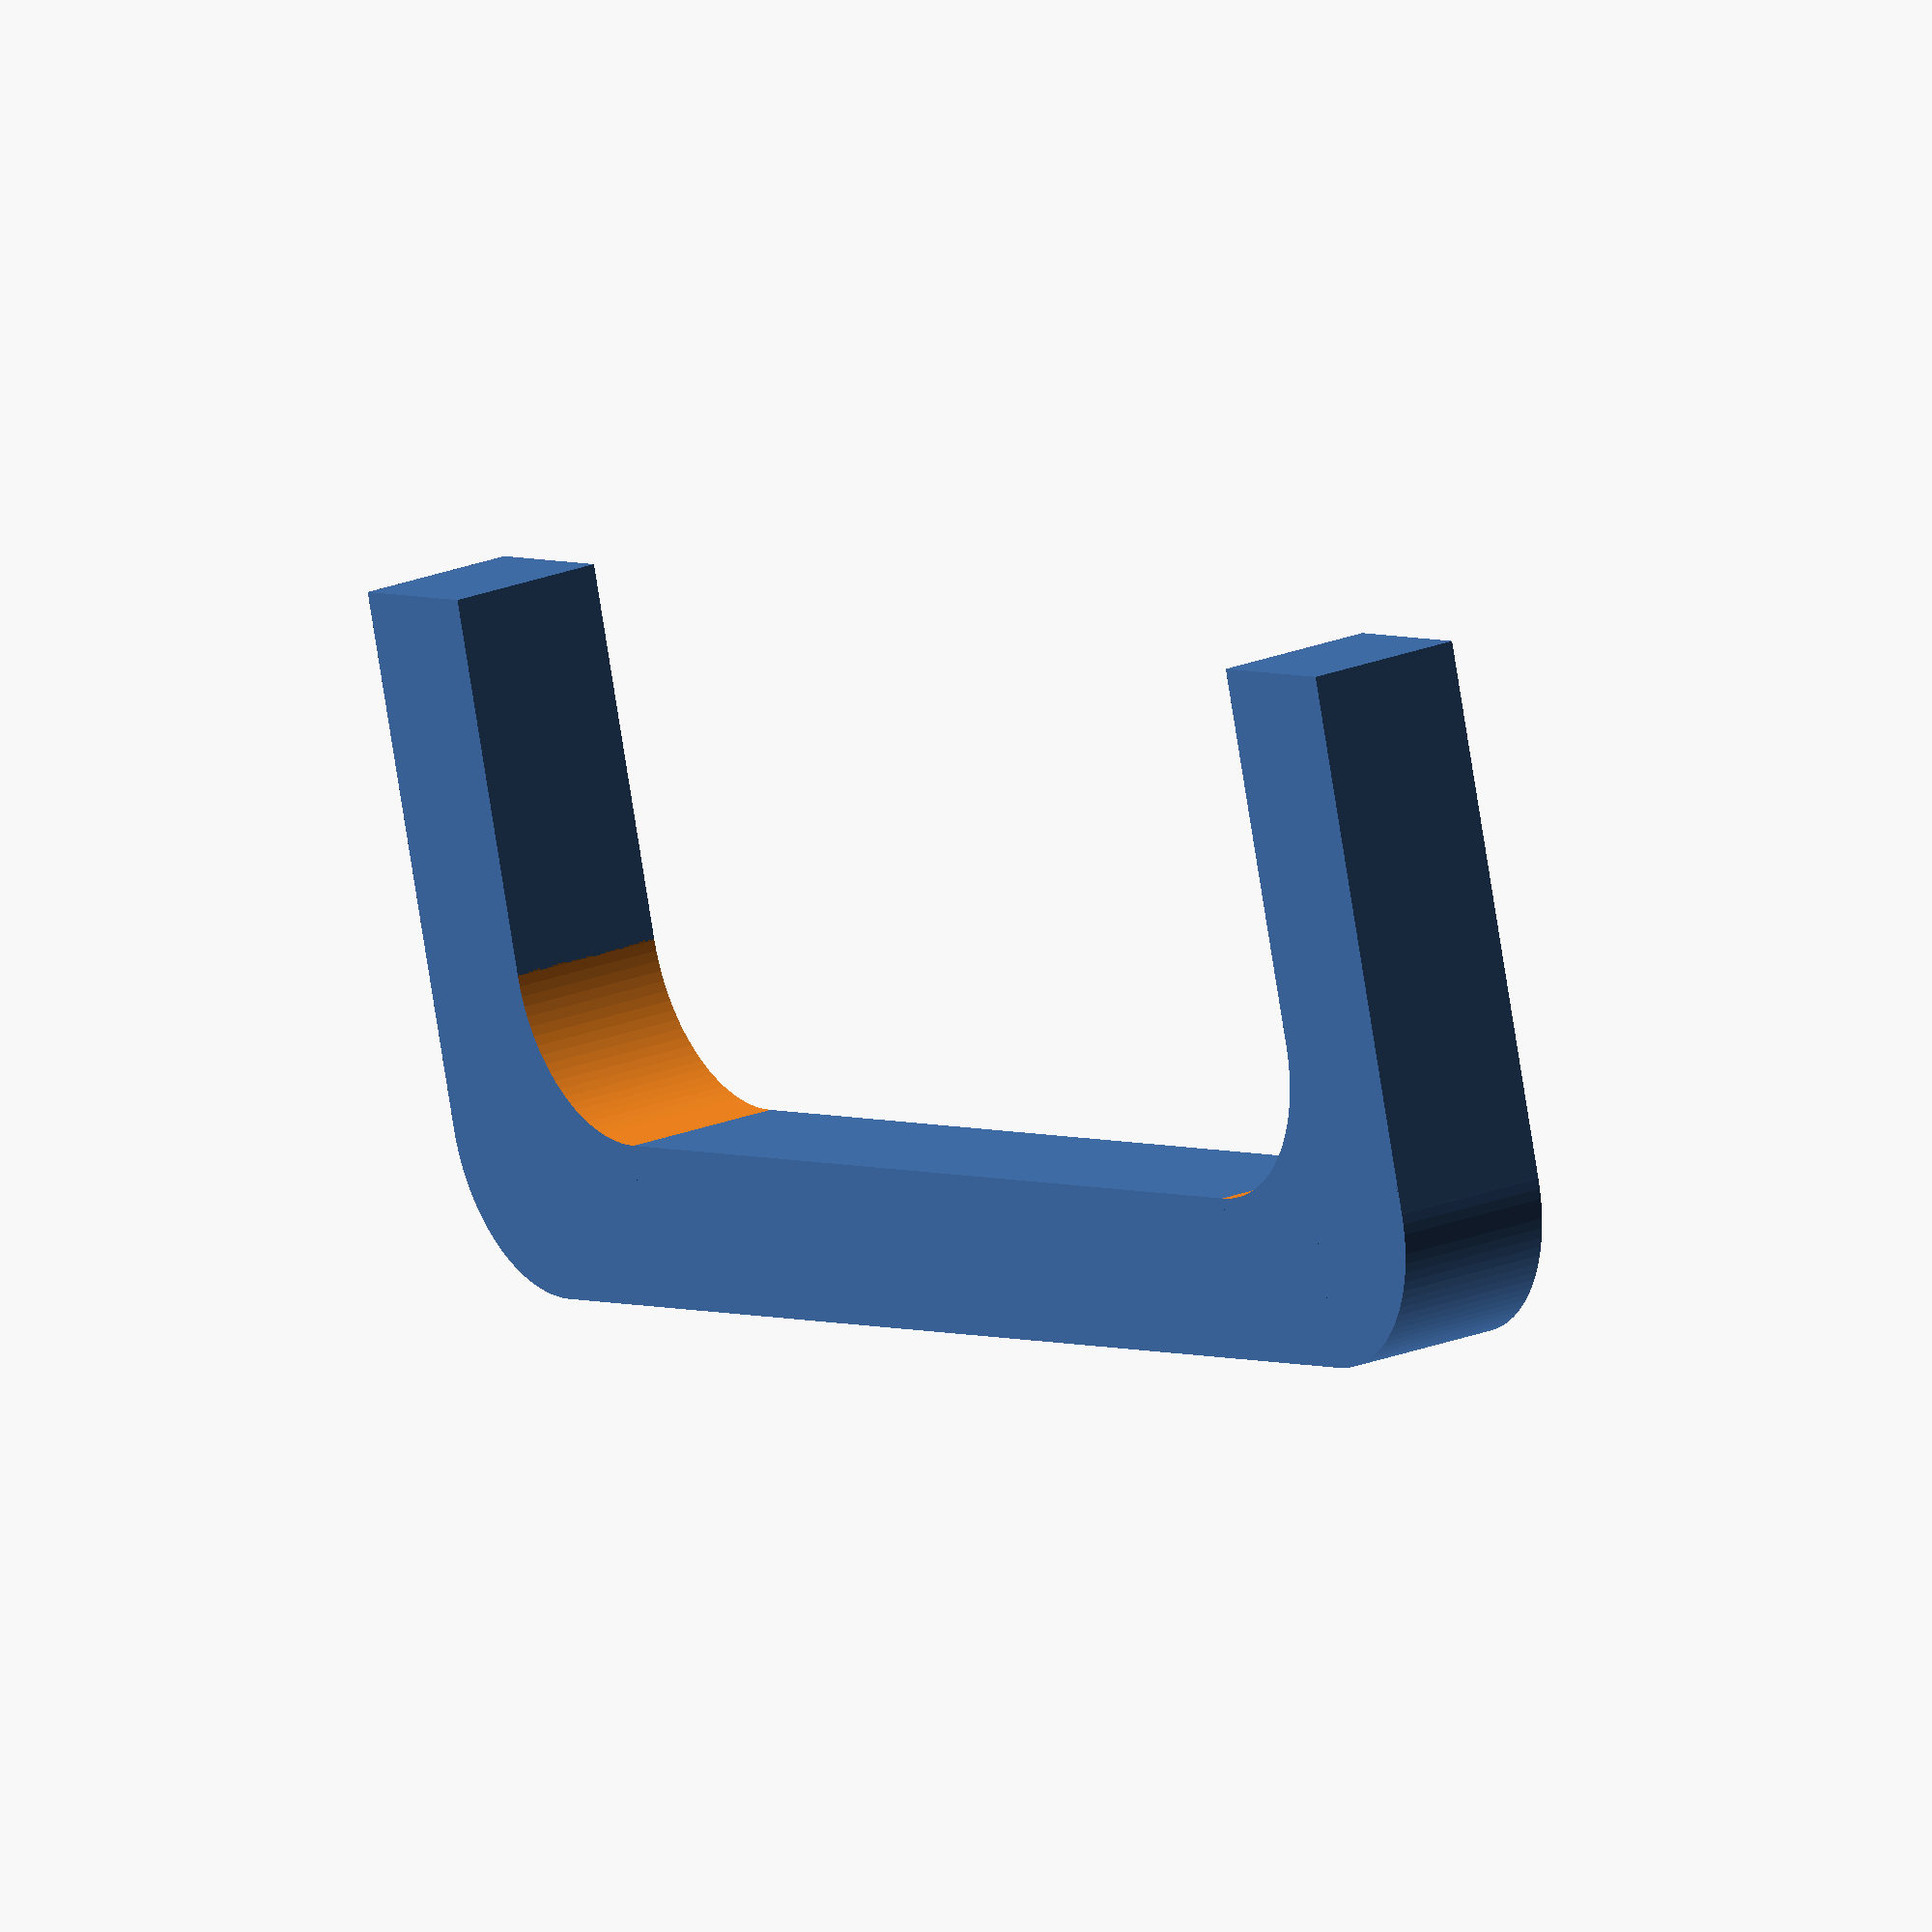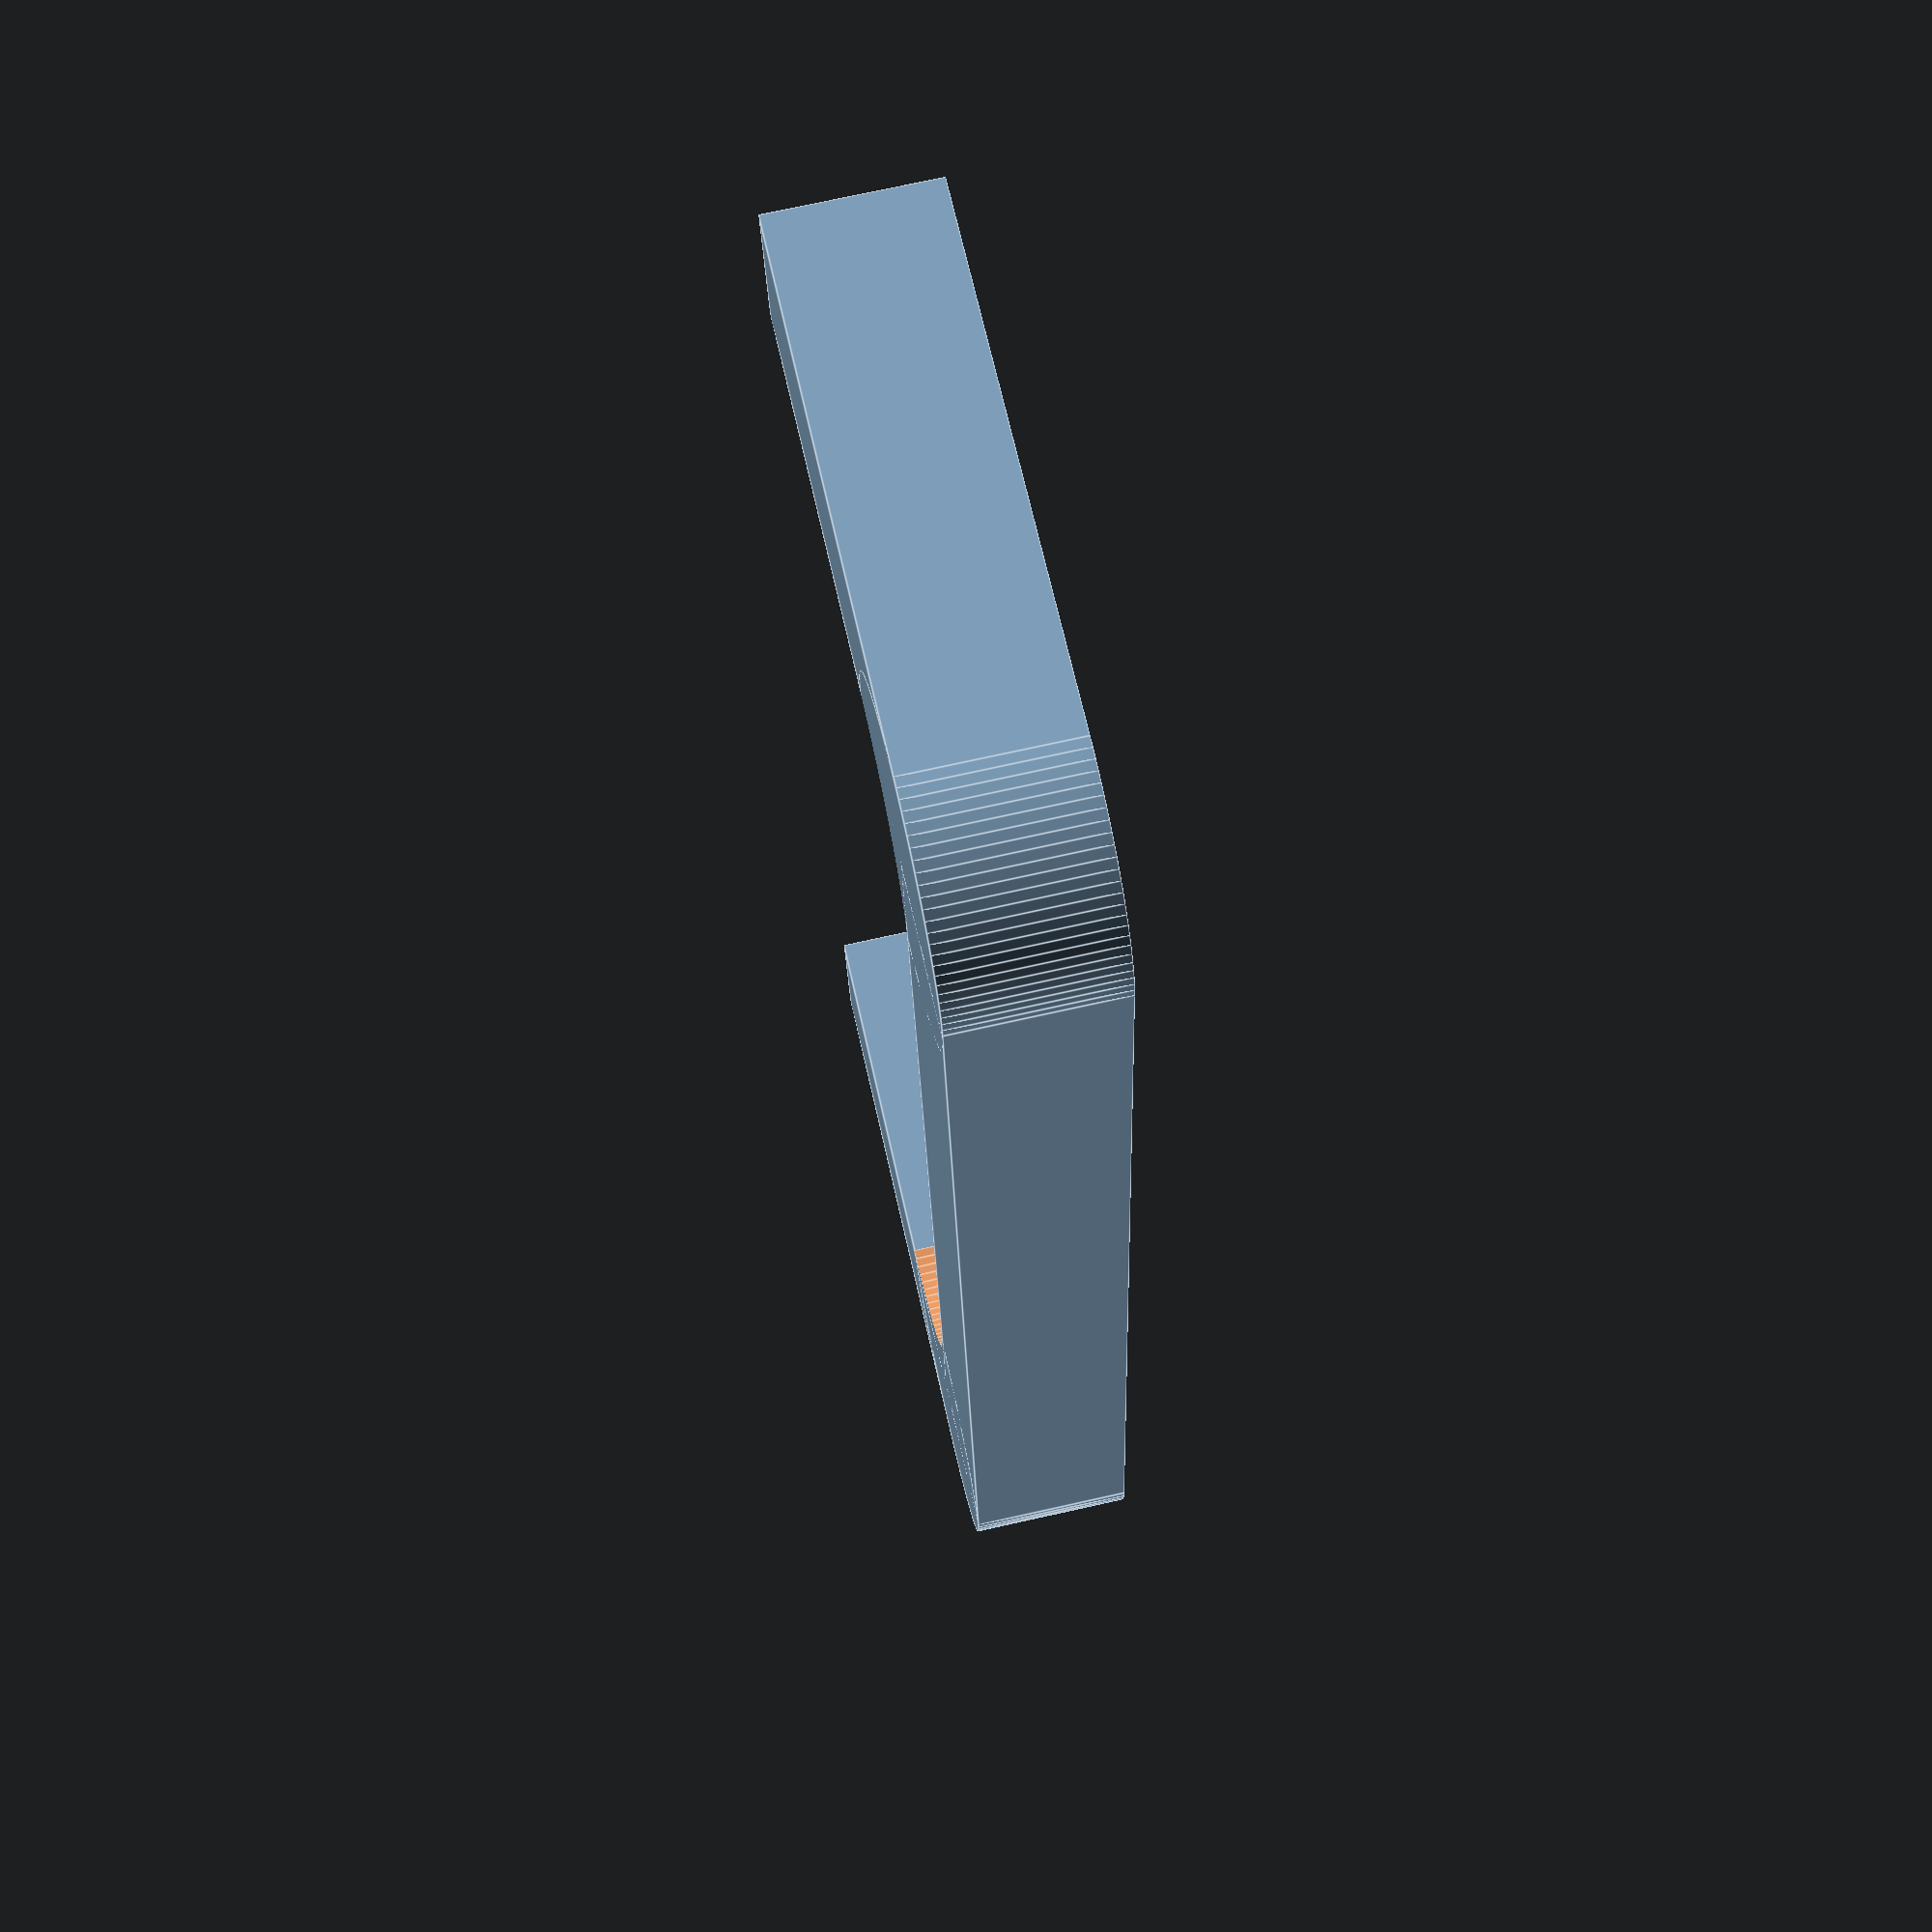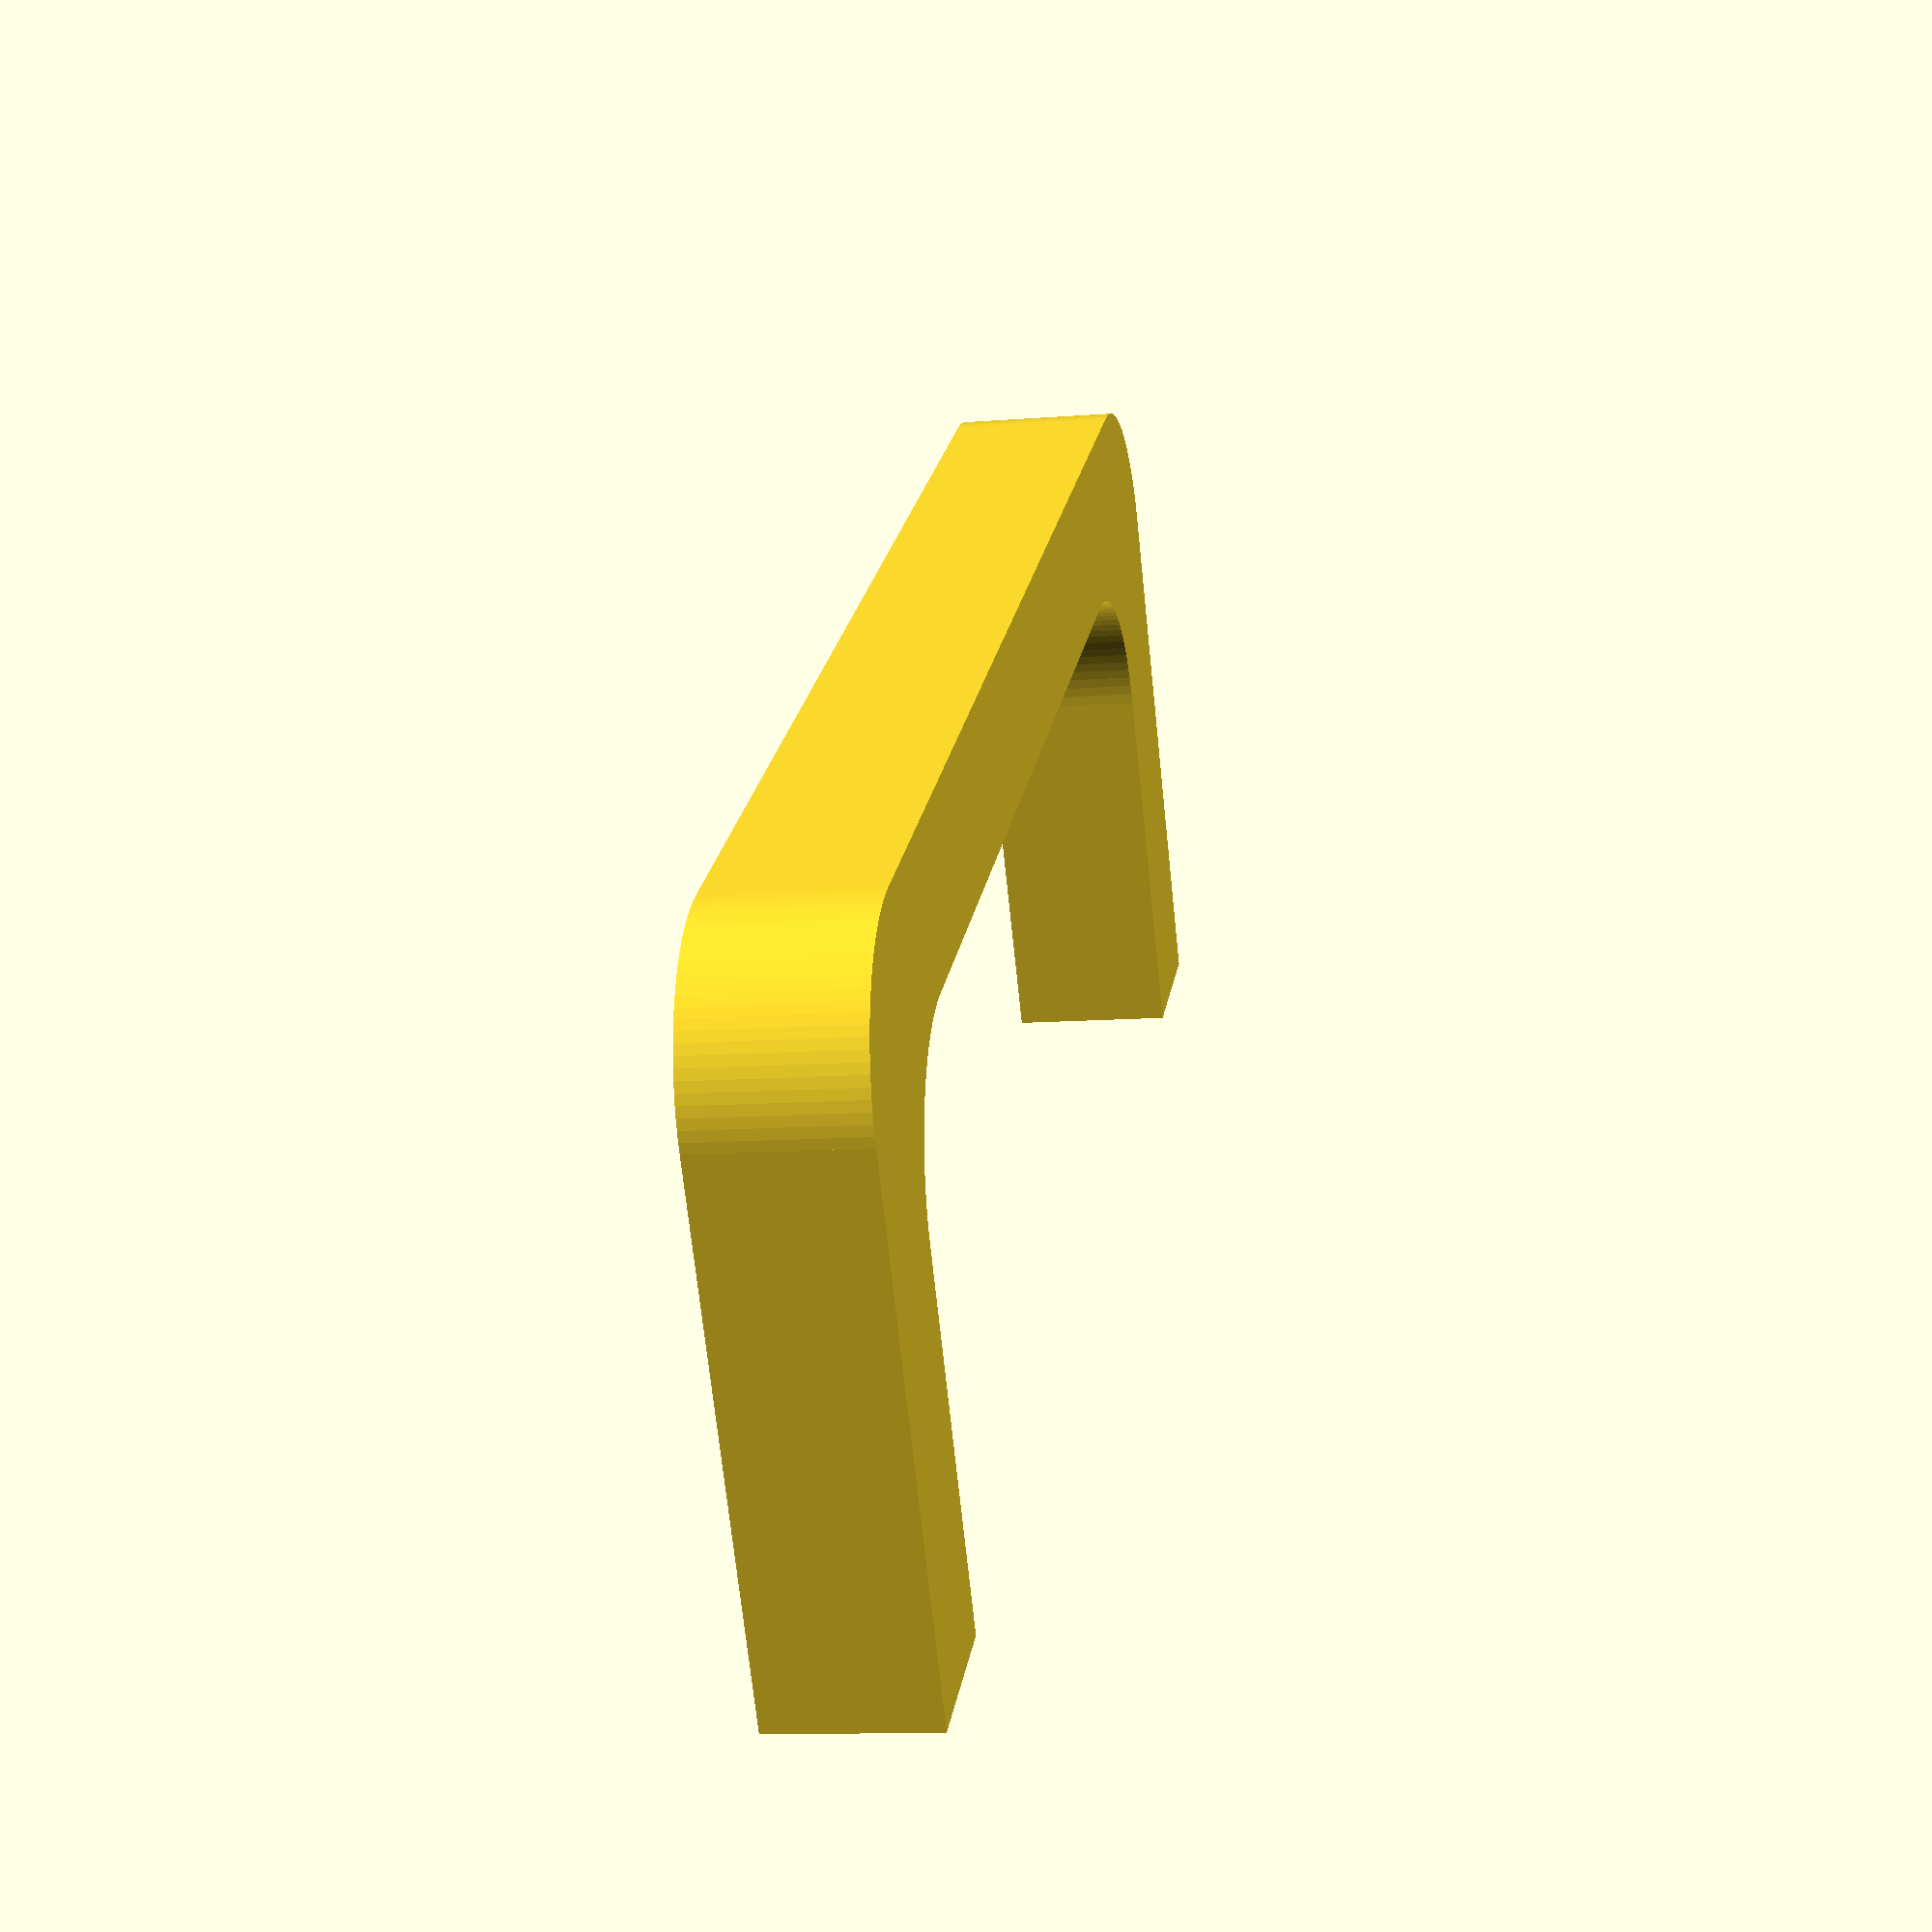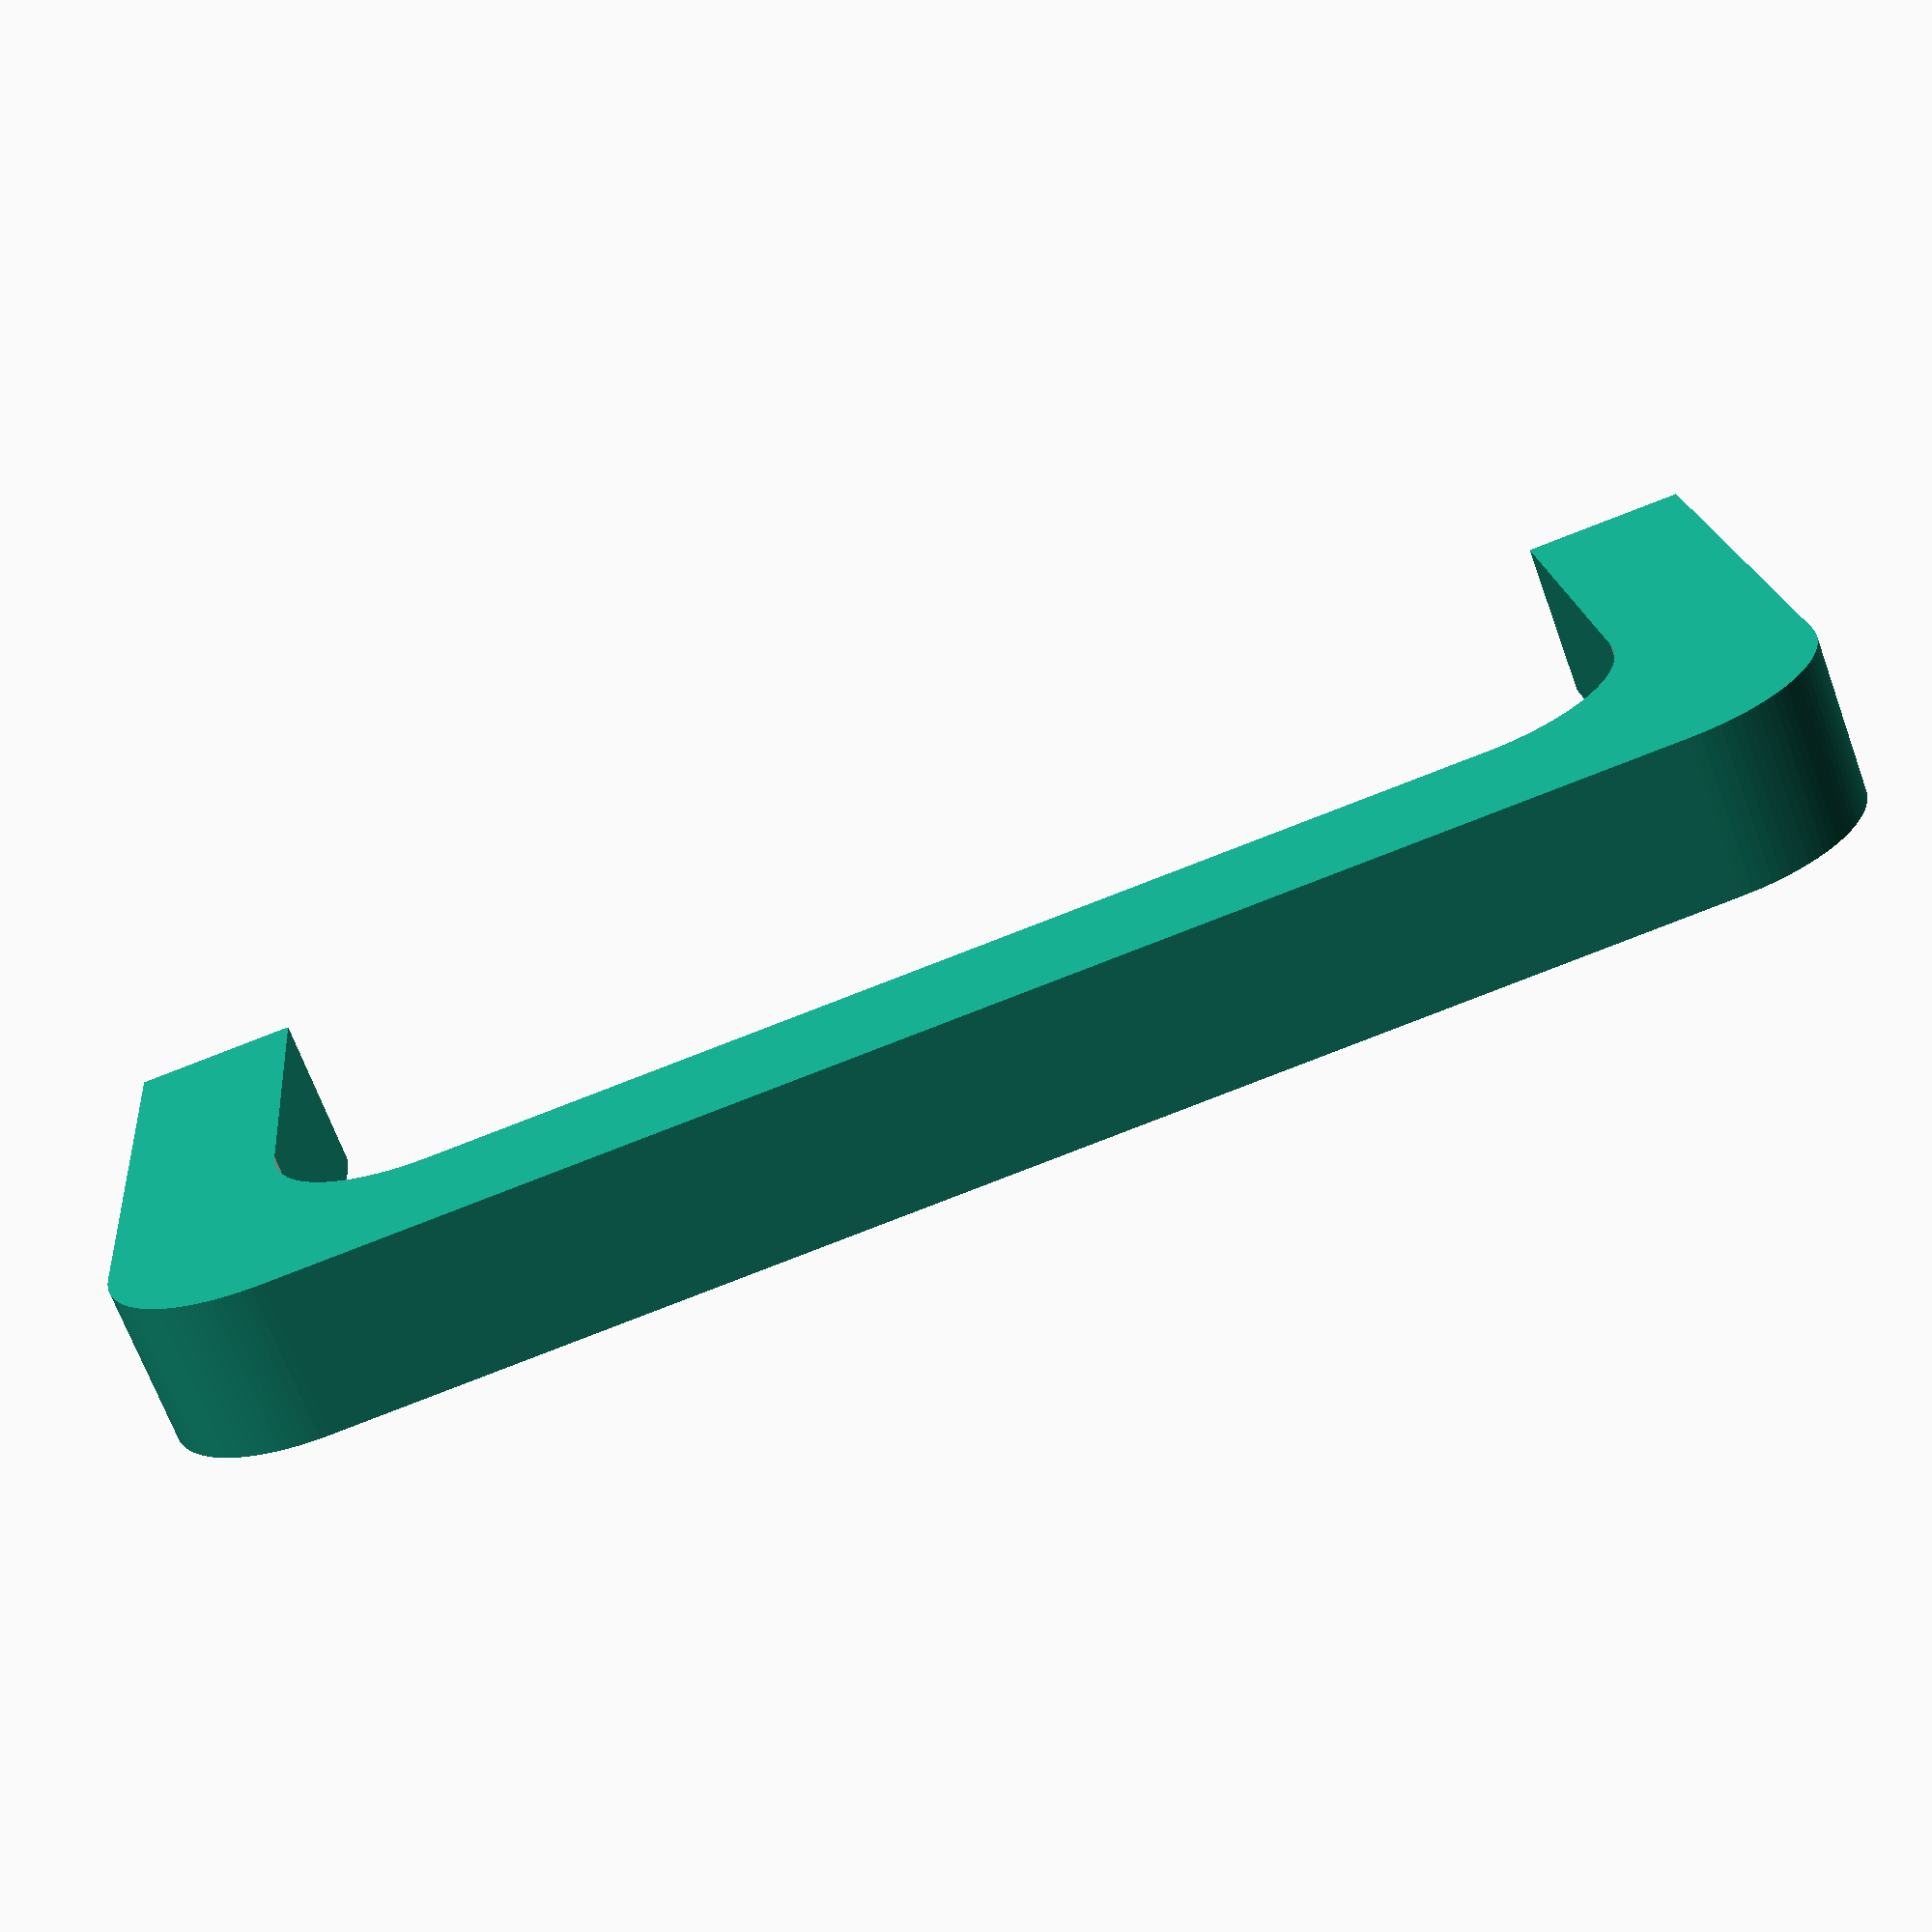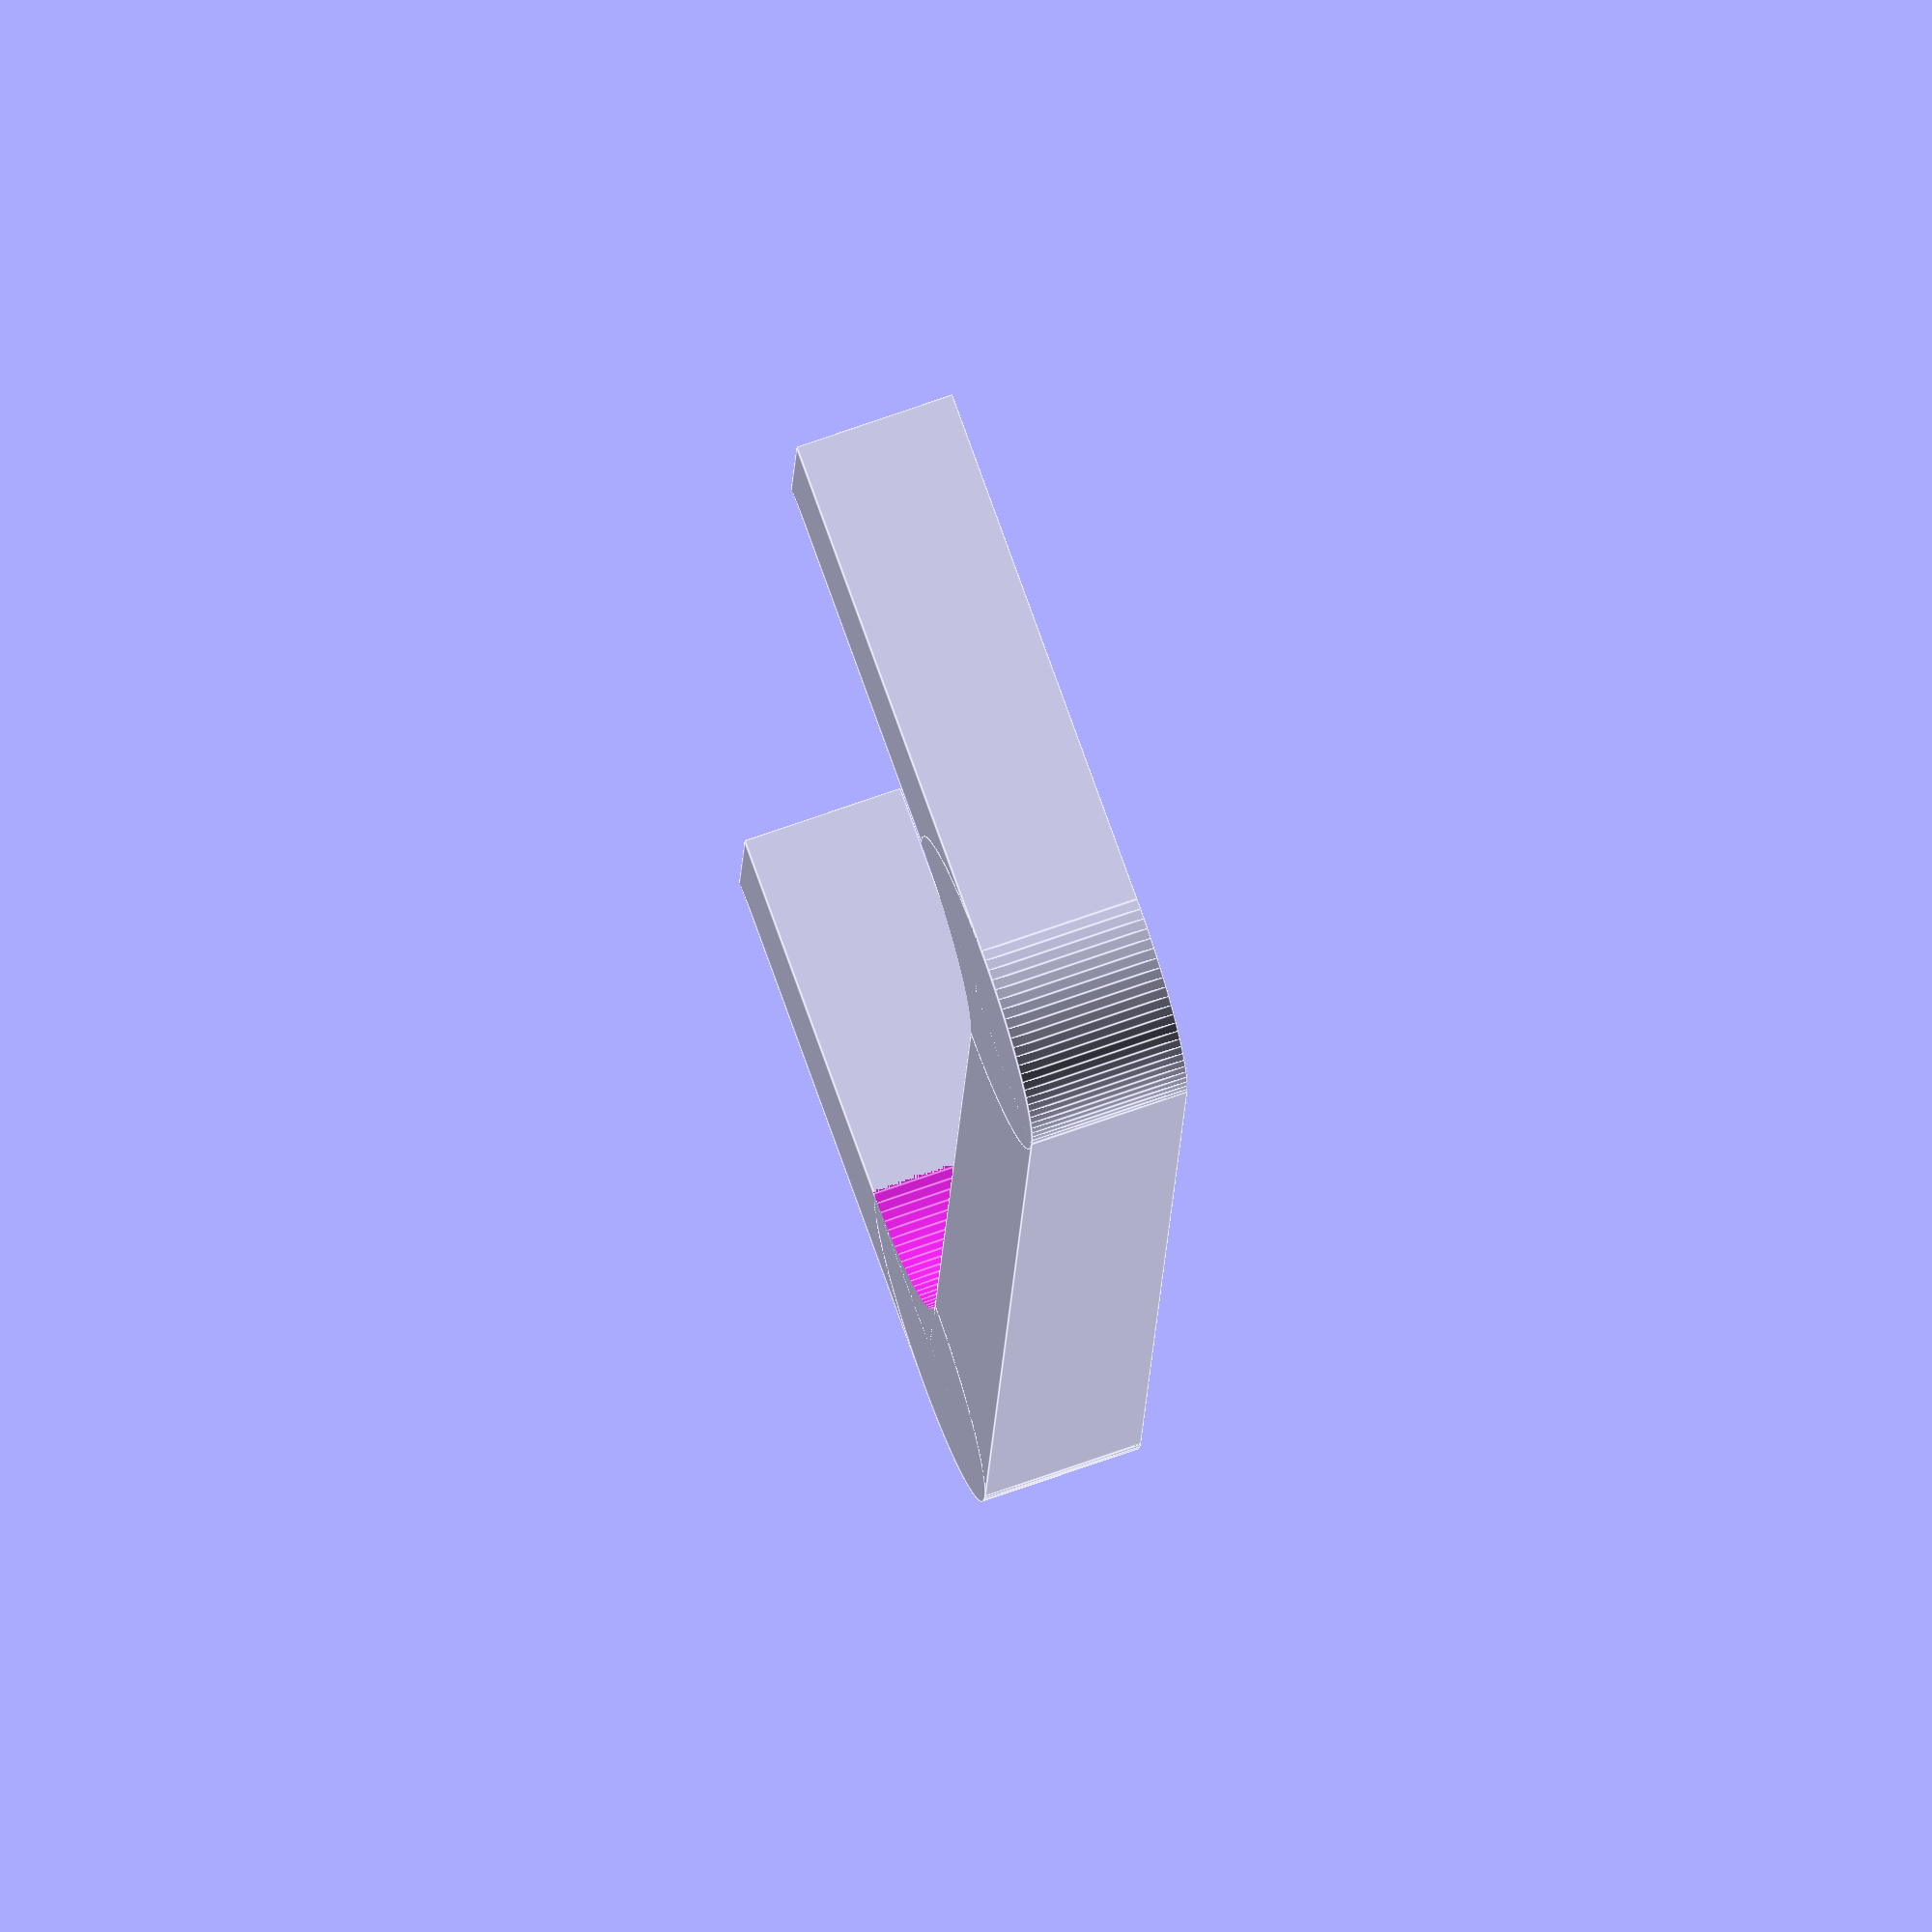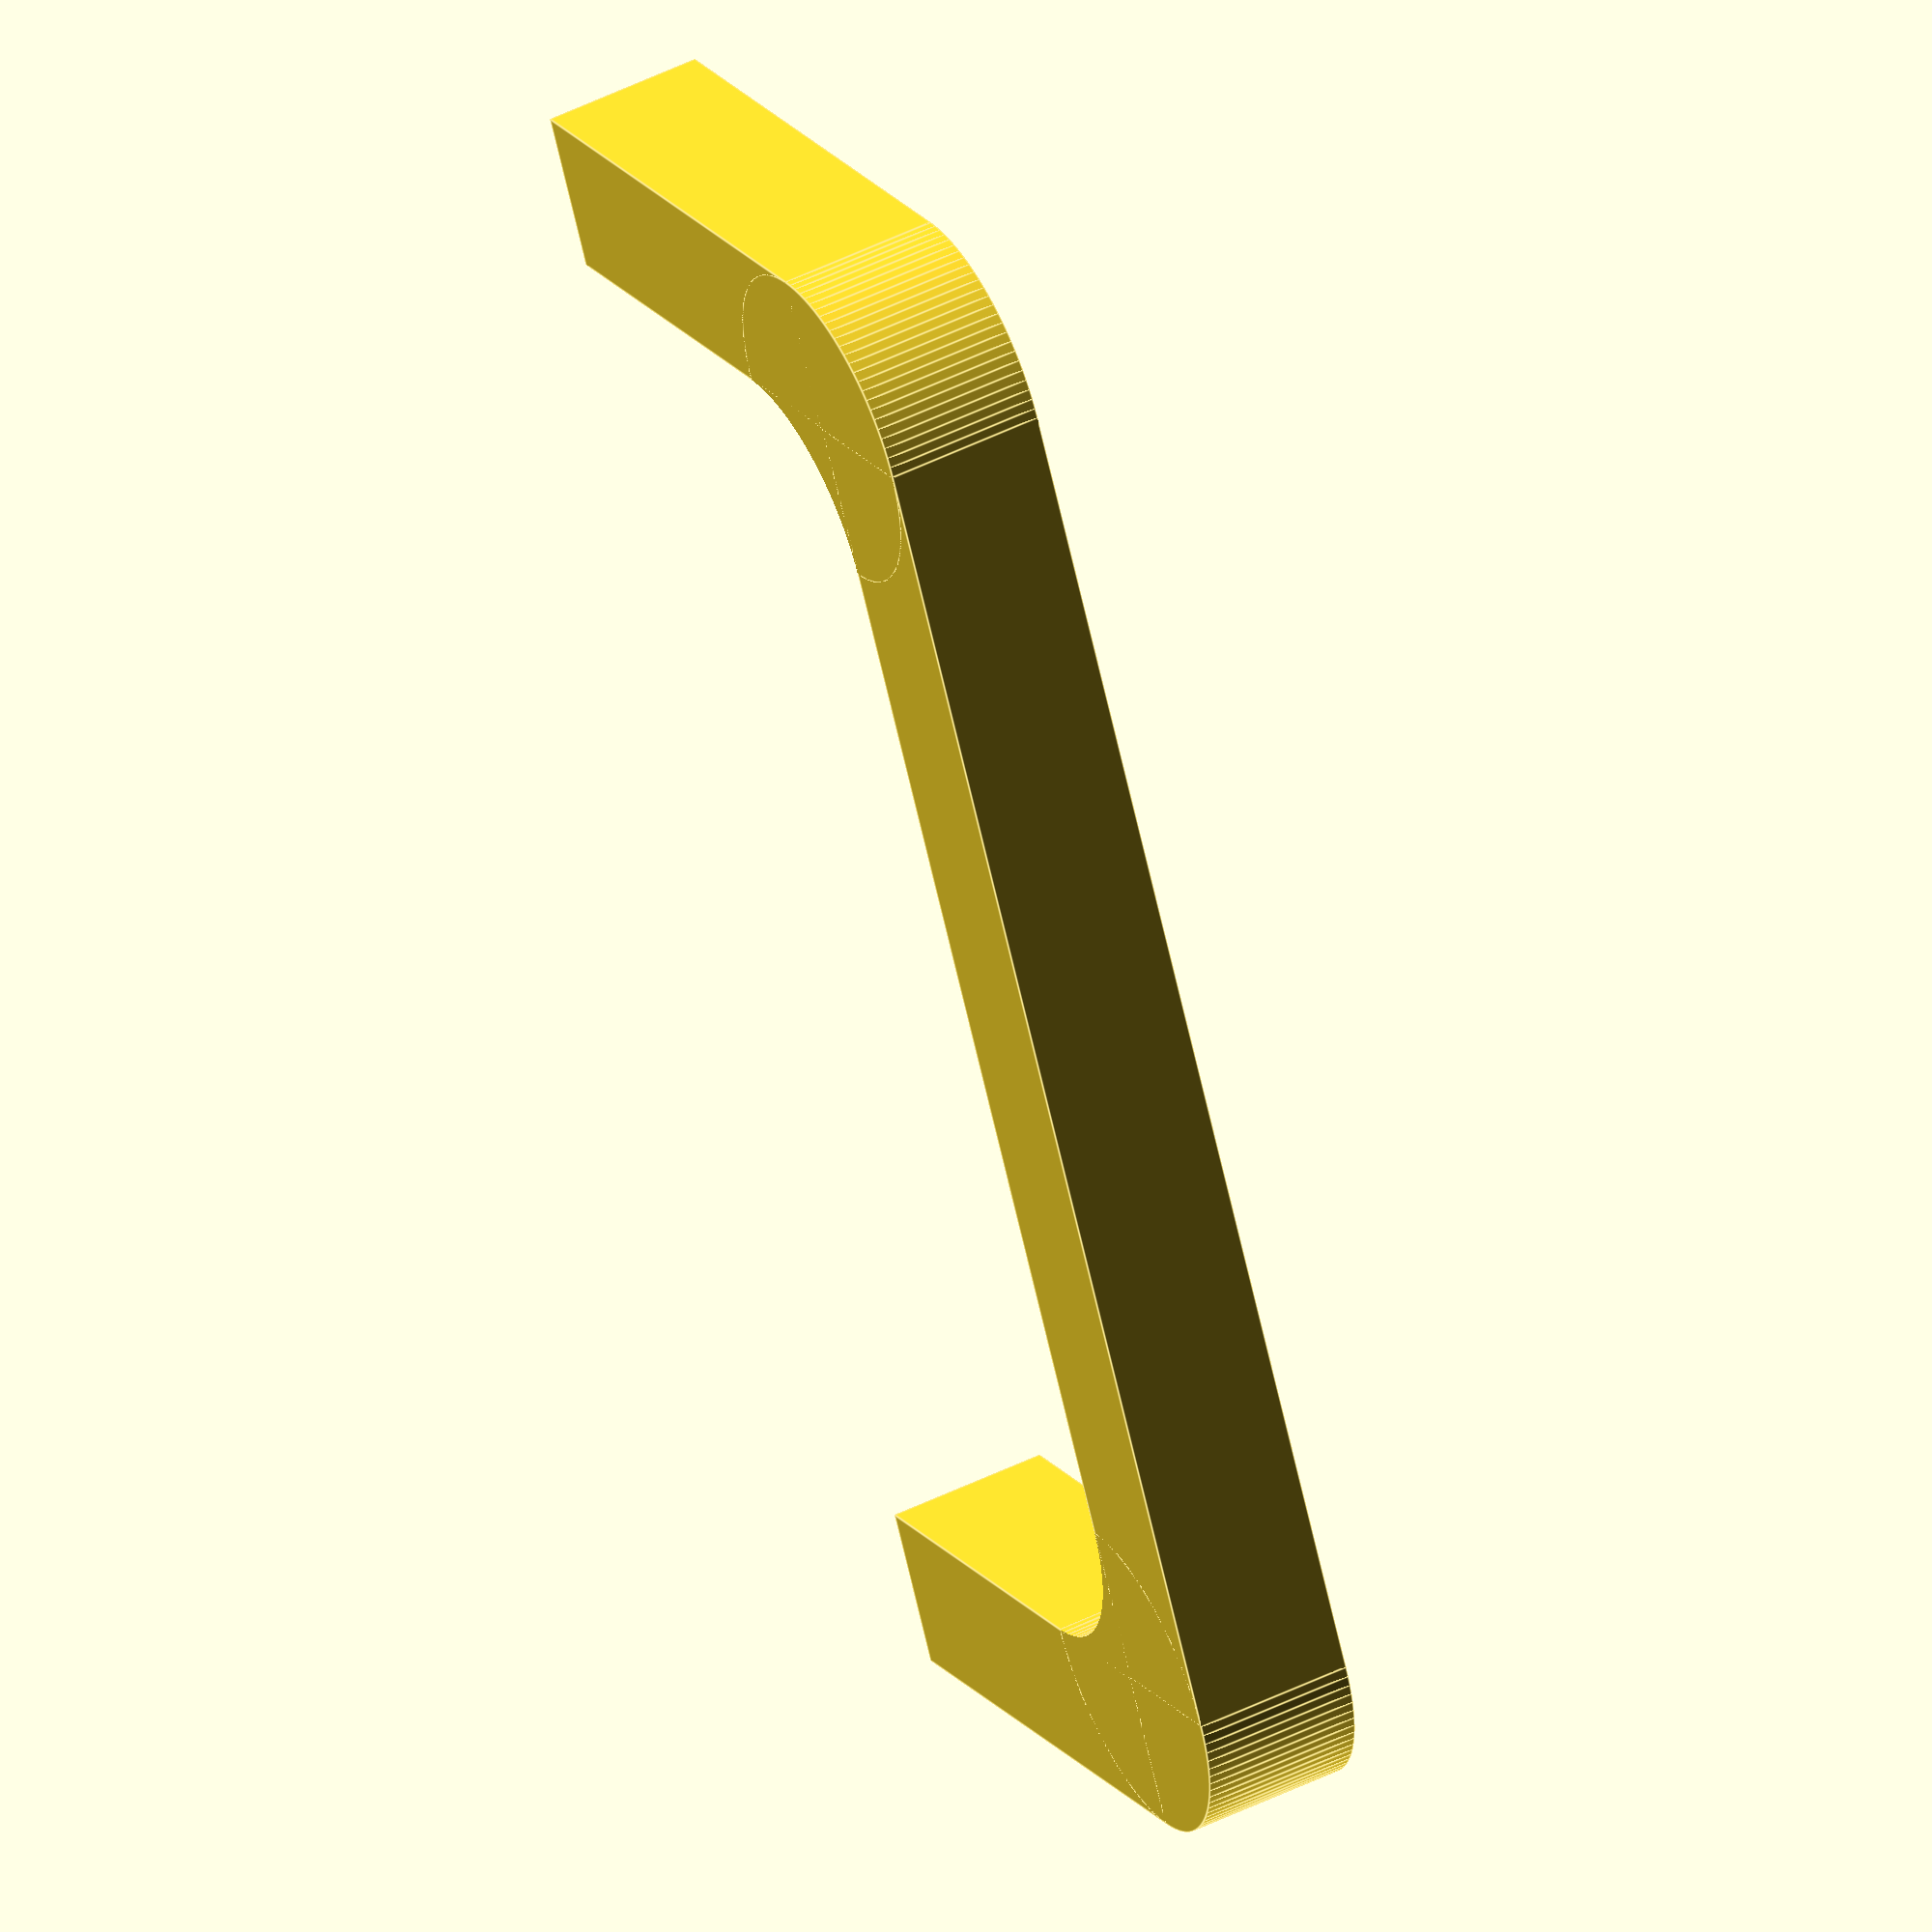
<openscad>
span=172;
dia=18;
$fn=100;

module _handle()
{
  difference()
  {
    union()
    {
      // side blocks
      for(dx=[0, span])
        translate(dx*[1,0,0])
          cube([dia, 60, dia]);
      // top holder
      translate([dia, 60, 0])
        cube([span-dia, dia, dia]);
      // rounded edges
      for(dx=[0, span-dia])
        translate([dia+dx, 60,0])
          cylinder(r=dia, h=dia);
    }
    for(dx=[0, span-3*dia])
      translate([2*dia+dx, 60-dia, -1])
        cylinder(r=dia, h=dia+2);
  }
}

_handle();

</openscad>
<views>
elev=157.4 azim=16.1 roll=304.4 proj=o view=solid
elev=107.2 azim=96.2 roll=282.6 proj=p view=edges
elev=191.6 azim=213.7 roll=79.3 proj=p view=wireframe
elev=69.1 azim=185.9 roll=200.2 proj=p view=solid
elev=289.7 azim=264.4 roll=250.3 proj=o view=edges
elev=310.7 azim=63.0 roll=61.3 proj=o view=edges
</views>
